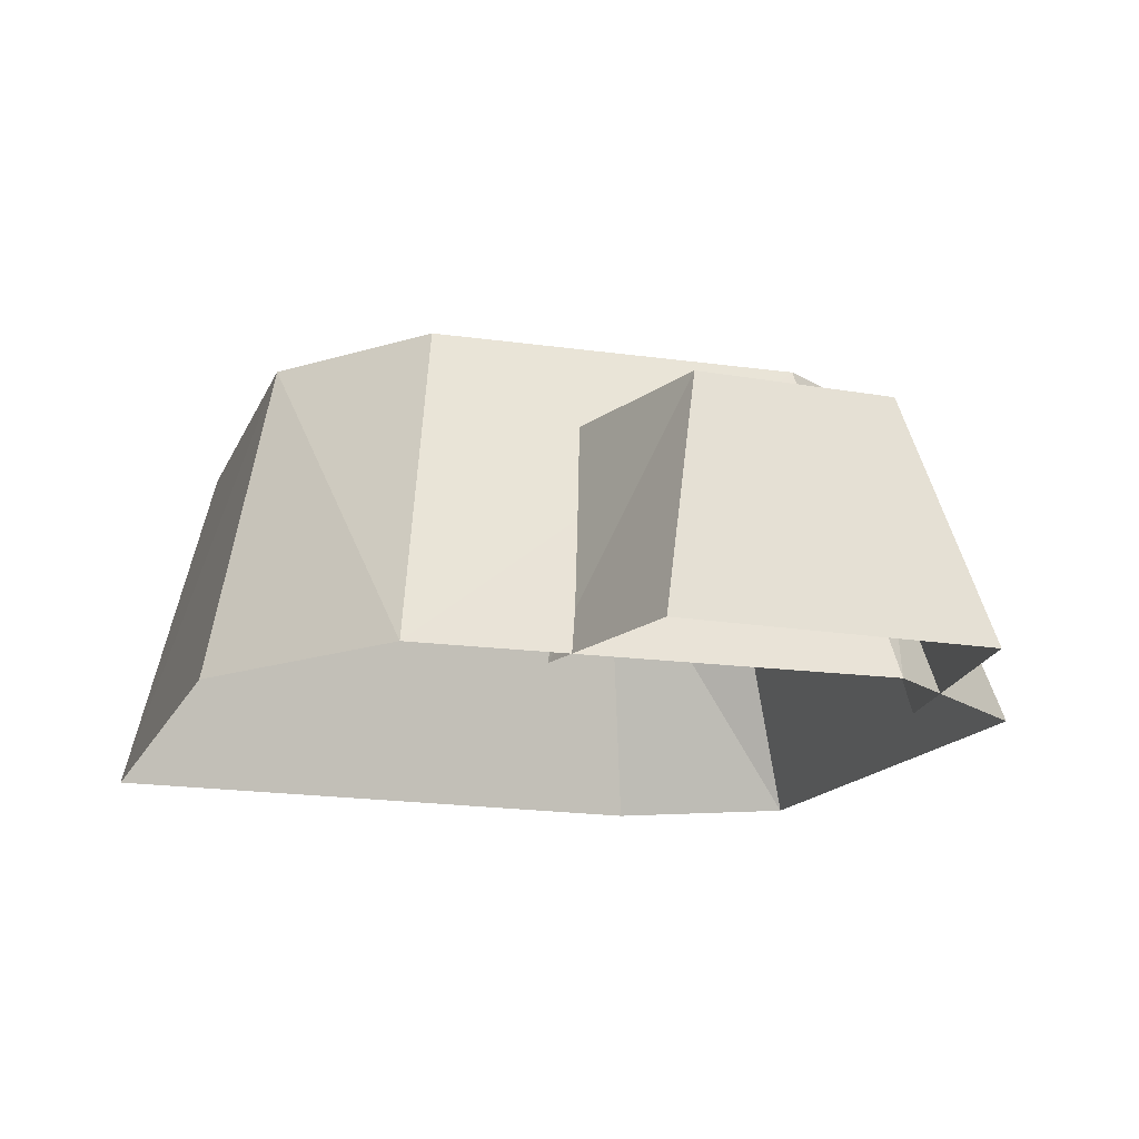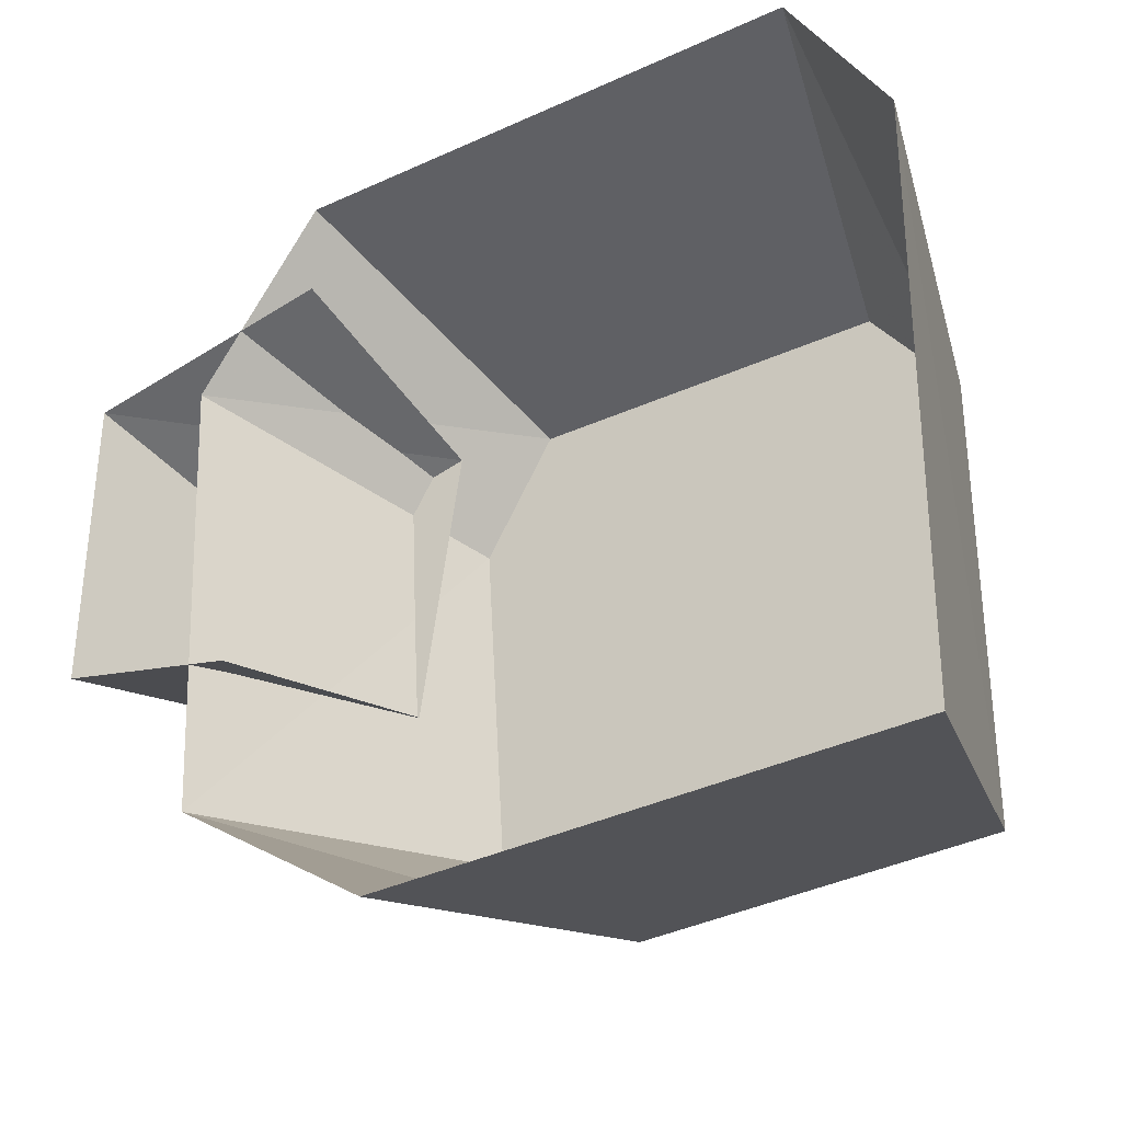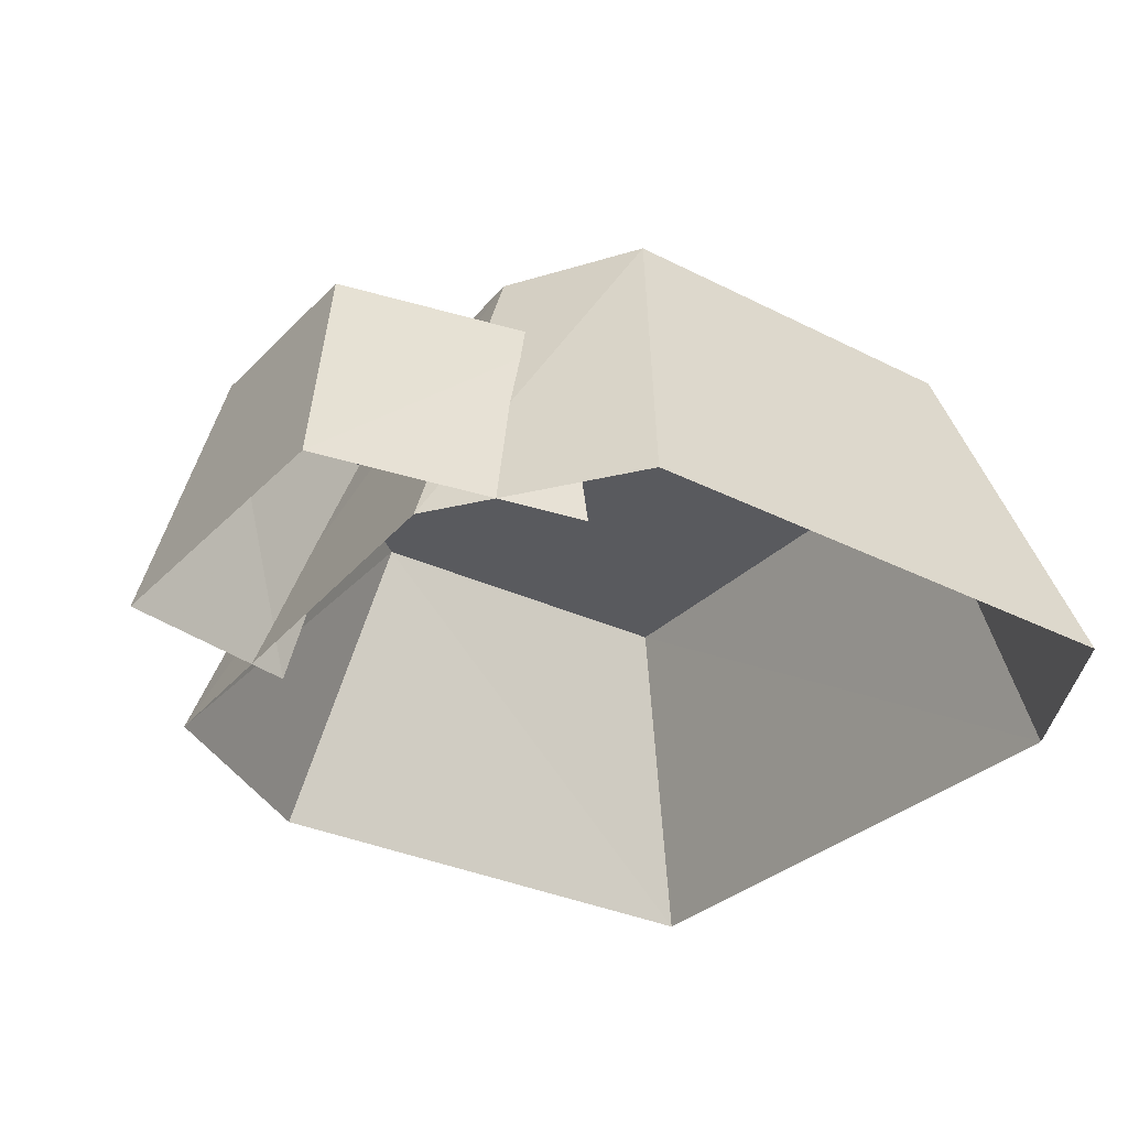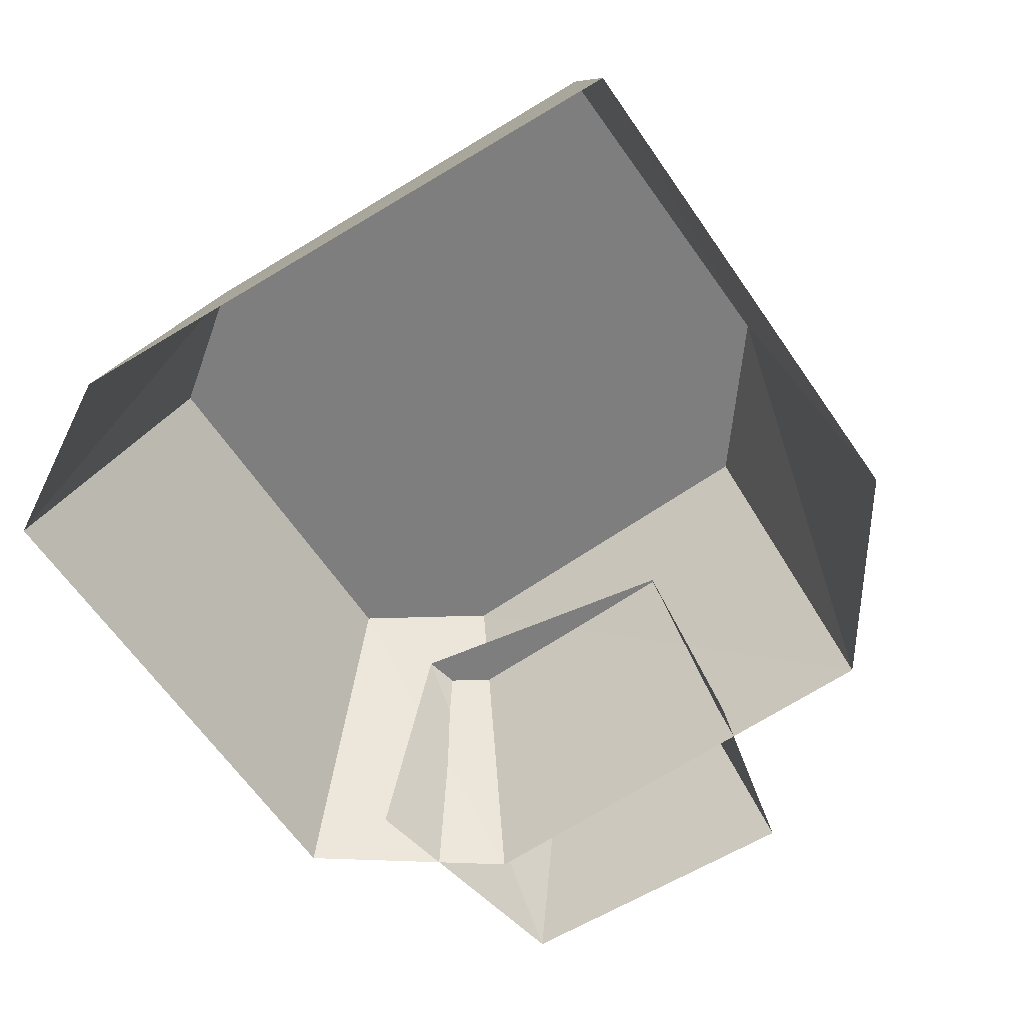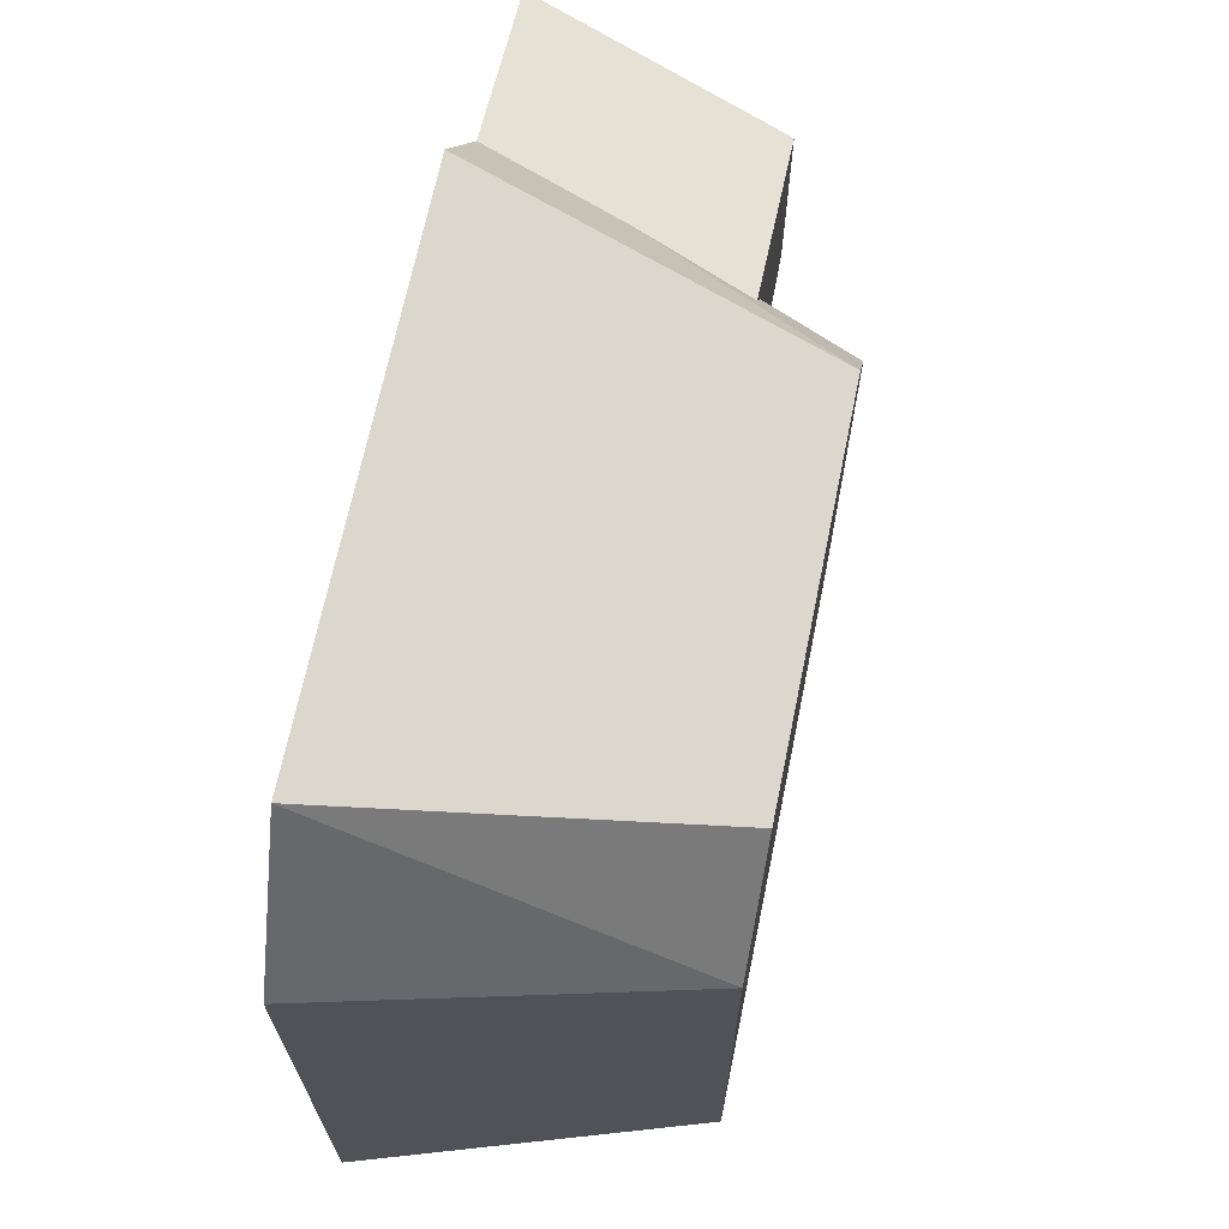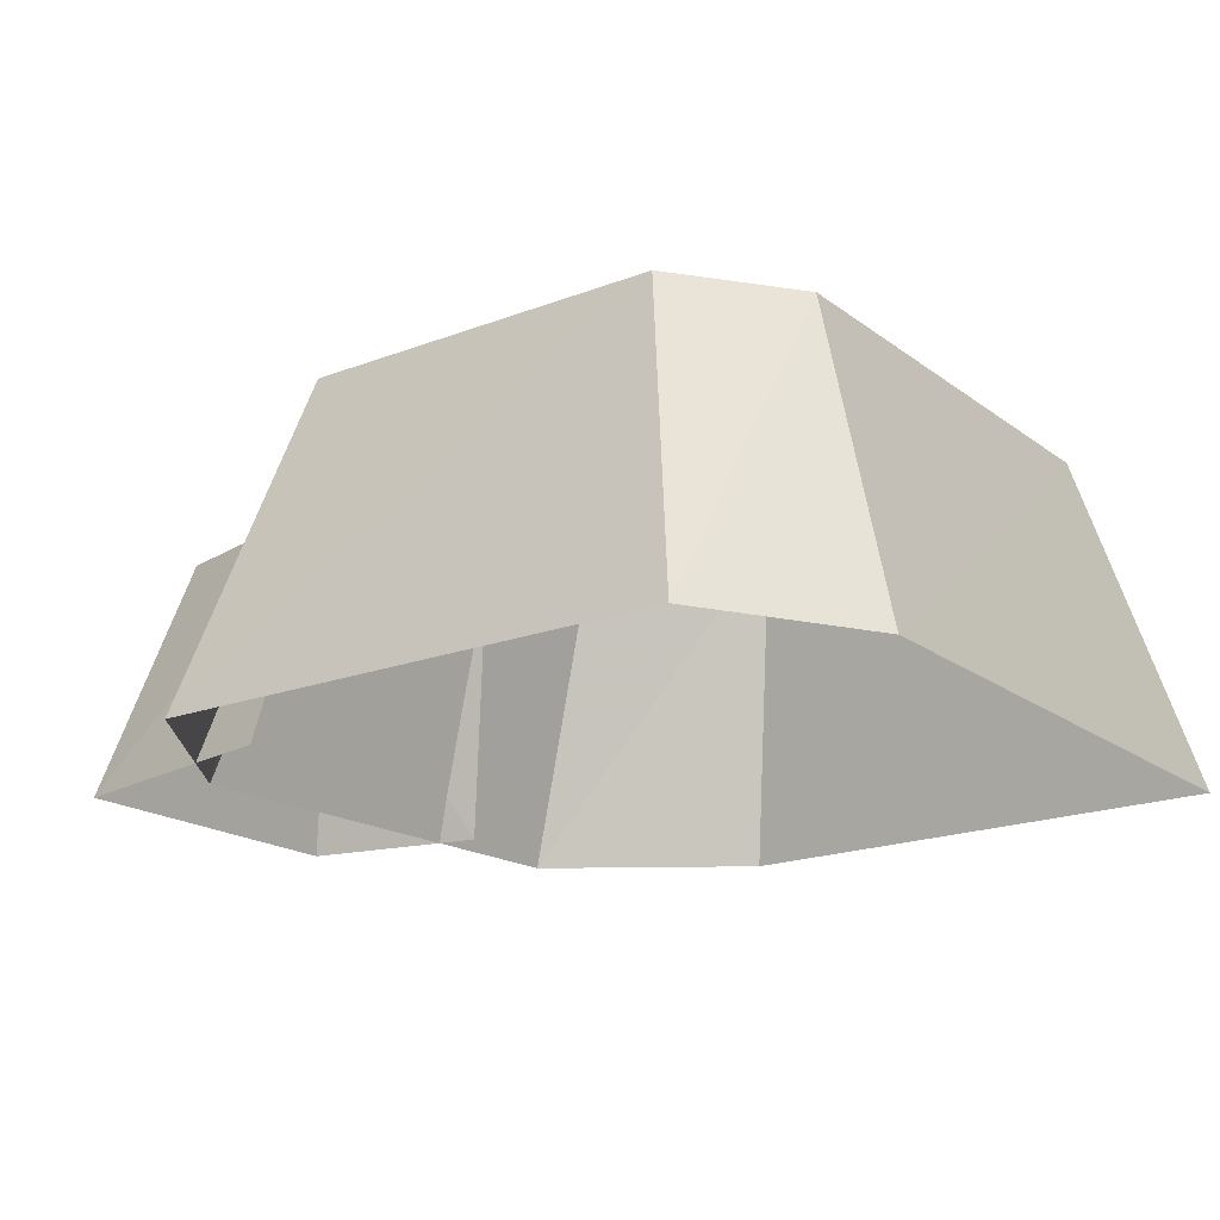
<metadata>
{"format":"obj","ext":"obj","renderer":"f3d","projection":"perspective","resolution":1024,"background":"white","views":[{"elev":-16.2,"azim":-109.9,"up":"+Y"},{"elev":-33.7,"azim":31.8,"up":"+Z"},{"elev":-31.7,"azim":-35.8,"up":"+Y"},{"elev":-59.5,"azim":122.7,"up":"+Y"},{"elev":67.5,"azim":101.6,"up":"+Z"},{"elev":-18.5,"azim":36.3,"up":"+Y"}]}
</metadata>
<code>
v  0.4241 0.5102 0.2746
v  0.4183 0.5102 -0.4519
v  -0.3597 0.5102 -0.2977
v  -0.3947 0.5102 0.2598
v  0.5678 -0.0005 0.3503
v  0.5566 -0.0005 -0.5683
v  -0.2367 -0.0005 -0.5897
v  -0.1315 0.5102 -0.4734
v  -0.5392 -0.0005 -0.3862
v  -0.5772 -0.0005 0.3283
v  -0.3829 -0.0005 0.6044
v  0.4177 -0.0005 0.603
v  0.2902 0.5102 0.4512
v  -0.28 0.5102 0.4515
v  -0.6863 0.3697 0.274
v  -0.3553 0.3697 0.3508
v  -0.42 0.3697 -0.0946
v  -0.6868 0.3697 -0.0262
v  -0.7711 -0.0005 0.3716
v  -0.3804 -0.0005 0.4484
v  -0.4919 -0.0005 -0.1647
v  -0.7714 -0.0005 -0.1054
g v_rock_05
f 1 2 3 4
f 5 6 2 1
f 6 7 8 2
f 9 10 4 3
f 11 12 13 14
f 1 13 12 5
f 10 11 14 4
f 4 14 13 1
f 2 8 3
f 15 16 17 18
f 19 20 16 15
f 21 22 18 17
f 22 19 15 18
f 9 3 8 7

</code>
